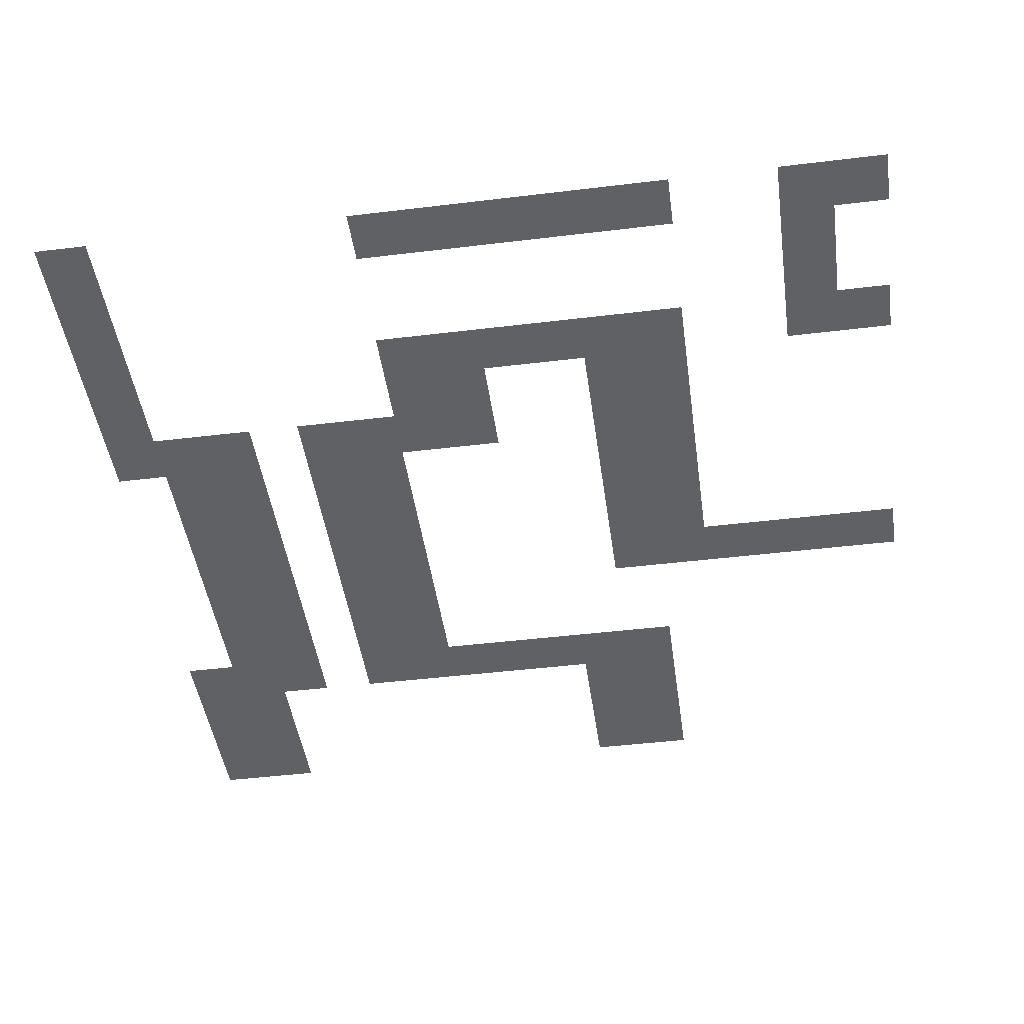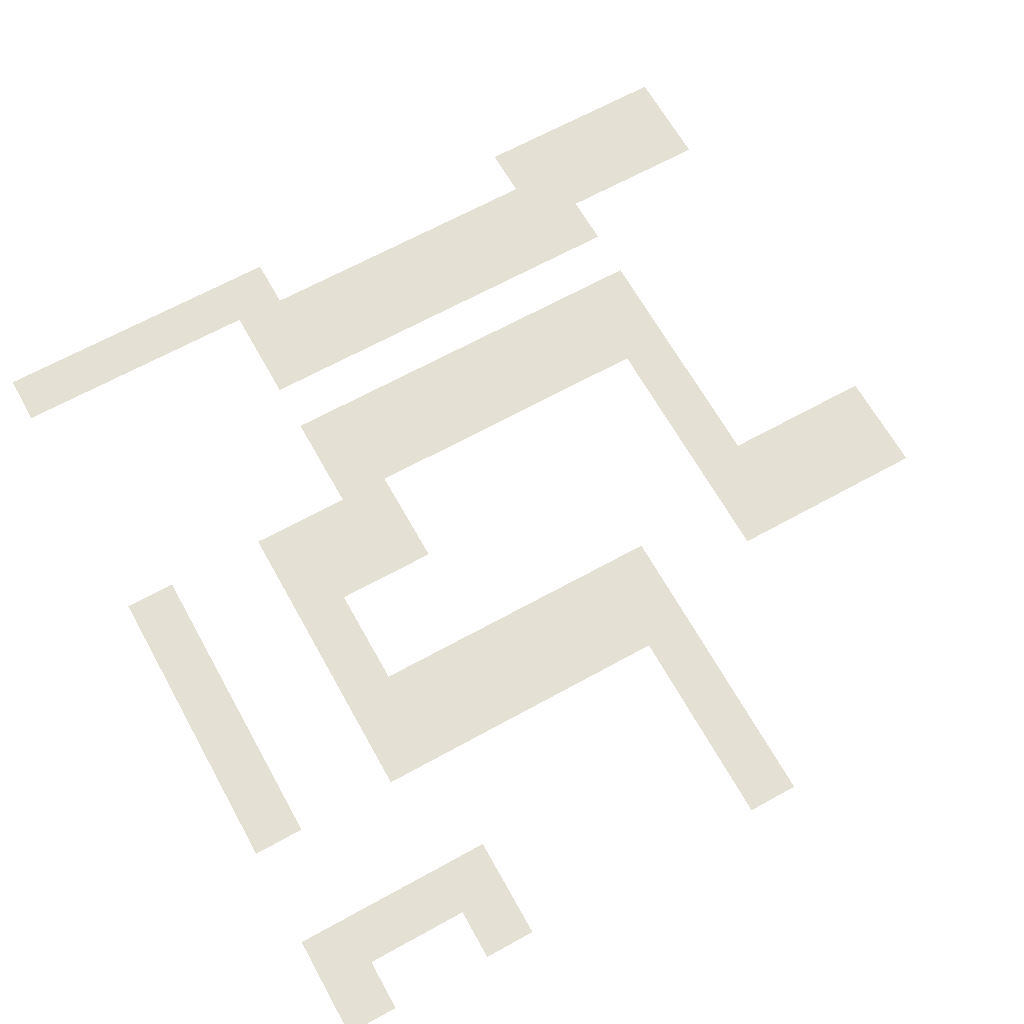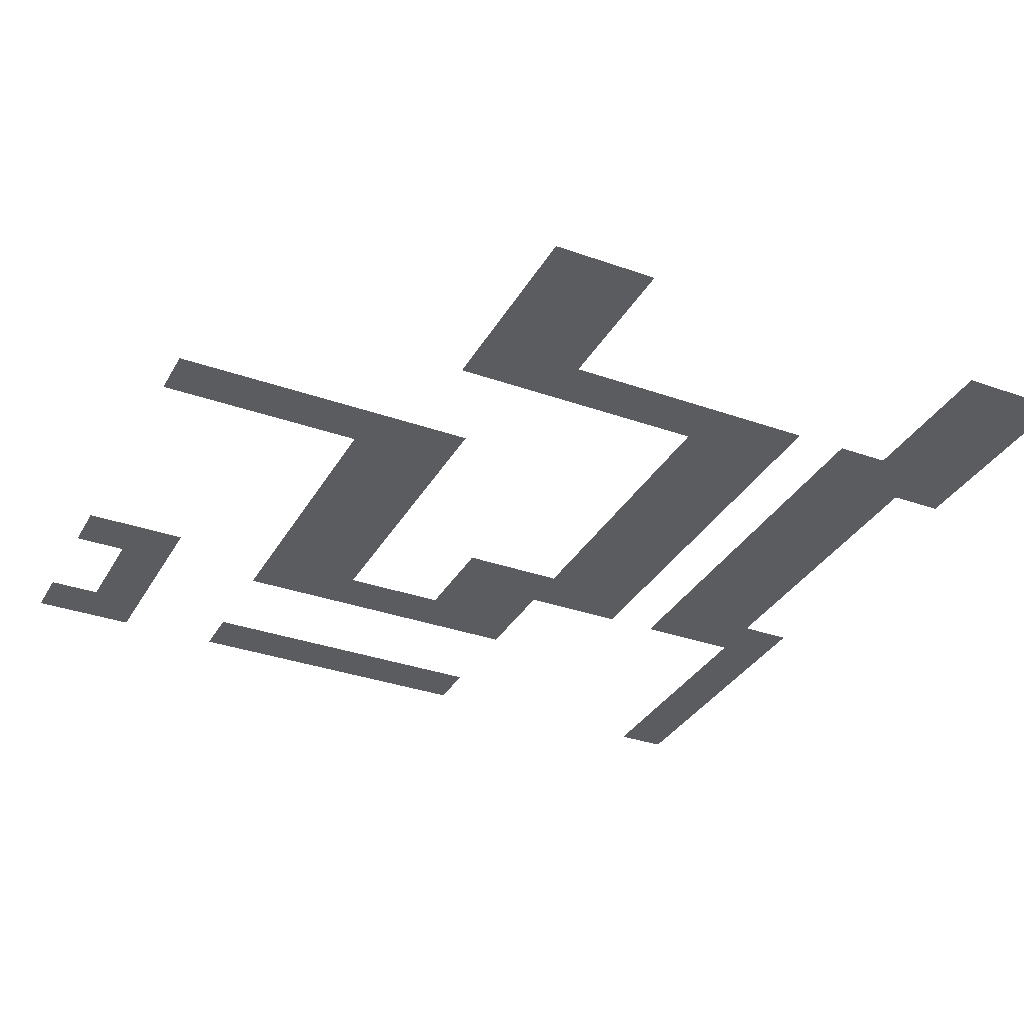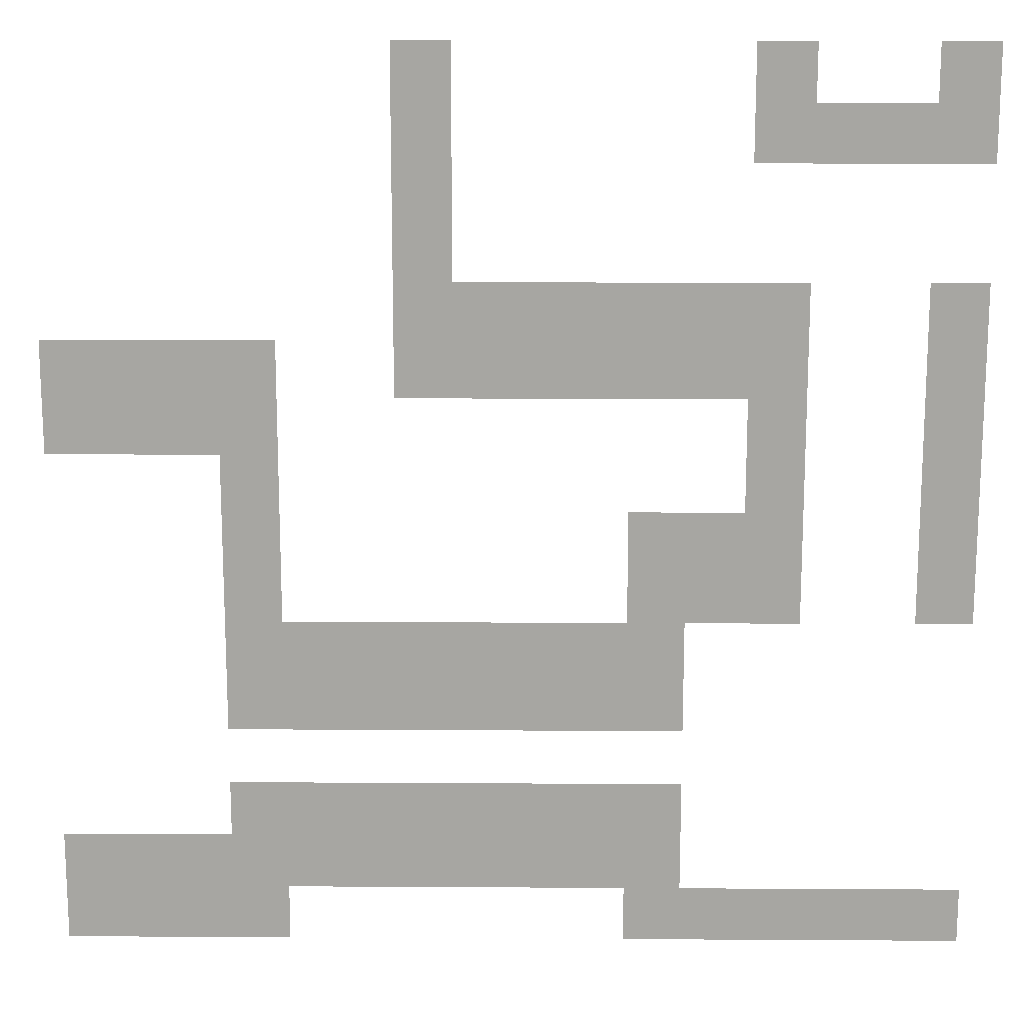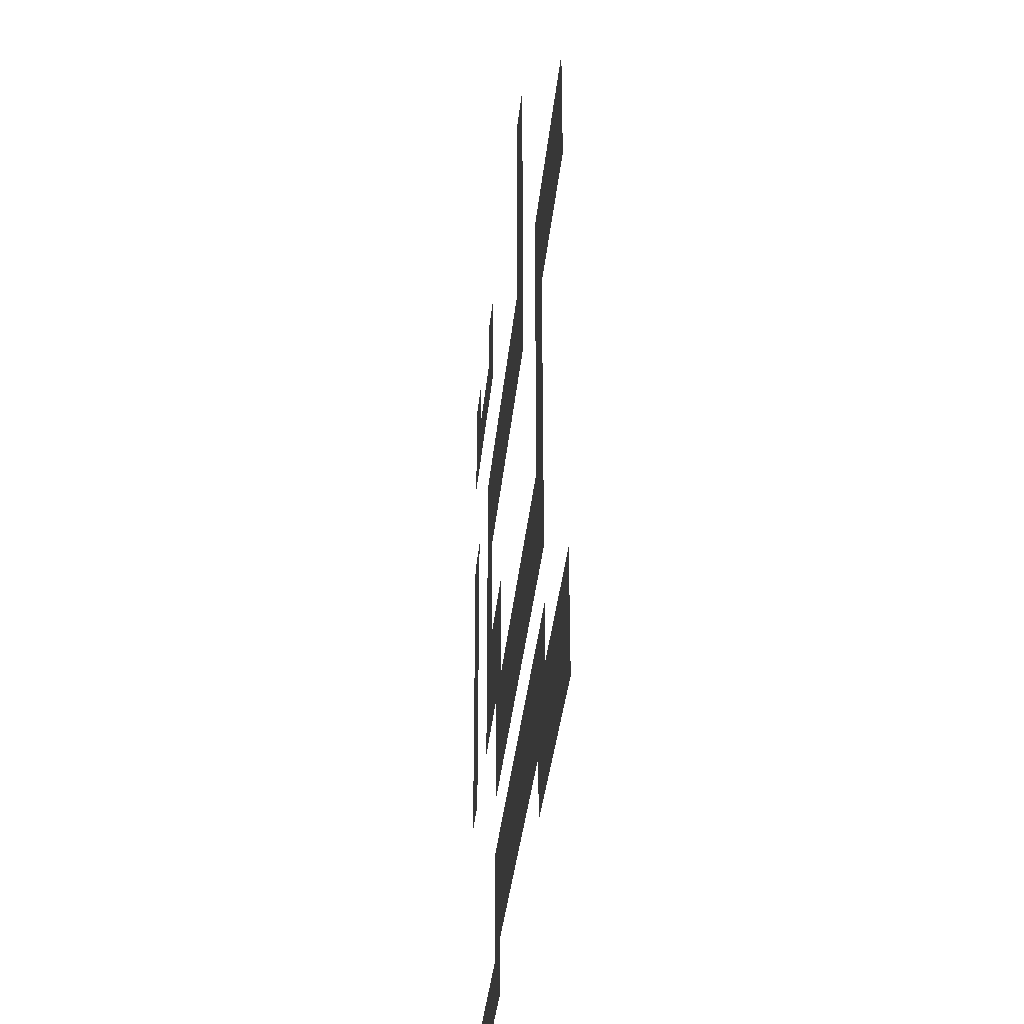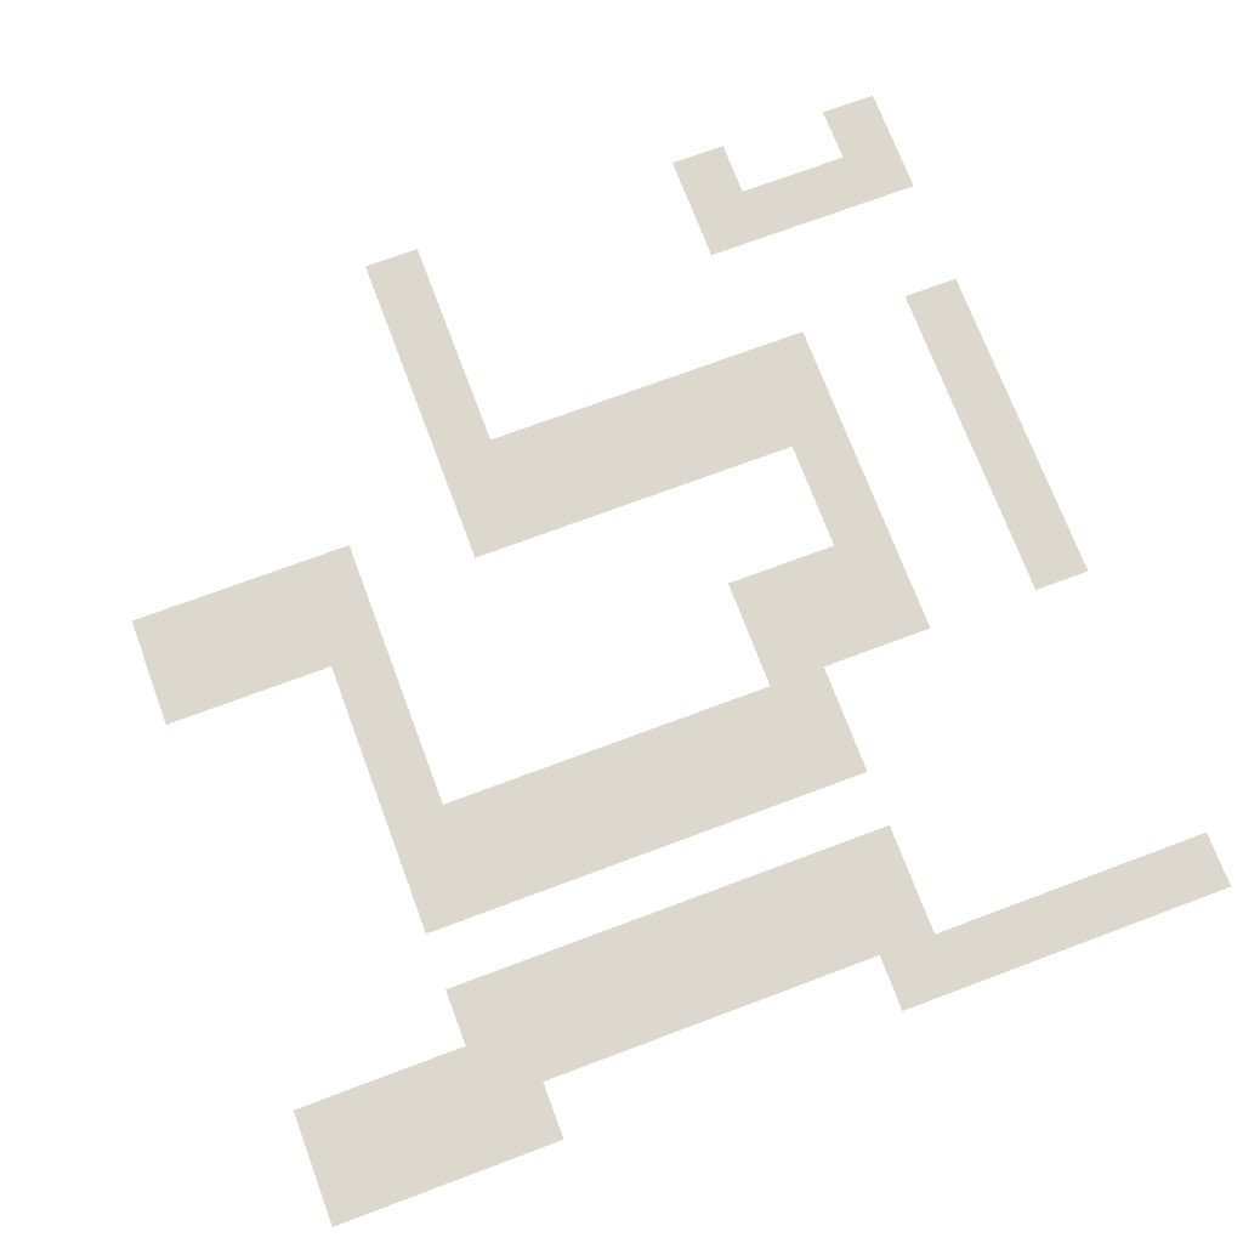
<metadata>
{"format":"obj","ext":"obj","renderer":"f3d","projection":"perspective","resolution":1024,"background":"white","views":[{"elev":-46.0,"azim":97.9,"up":"+Z"},{"elev":65.8,"azim":150.9,"up":"+Z"},{"elev":-33.7,"azim":-115.8,"up":"+Z"},{"elev":15.9,"azim":0.7,"up":"+Y"},{"elev":-34.4,"azim":-95.4,"up":"+Y"},{"elev":72.6,"azim":-20.5,"up":"+Z"}]}
</metadata>
<code>
v 0 -1 0
v -1 -1 0
v -1 0 0
v 0 0 0
v -3 -1 0
v -4 -1 0
v -4 0 0
v -3 0 0
v -9 -1 0
v -10 -1 0
v -10 0 0
v -9 0 0
v 0 -2 0
v -1 -2 0
v -1 -1 0
v 0 -1 0
v -1 -2 0
v -2 -2 0
v -2 -1 0
v -1 -1 0
v -2 -2 0
v -3 -2 0
v -3 -1 0
v -2 -1 0
v -3 -2 0
v -4 -2 0
v -4 -1 0
v -3 -1 0
v -9 -2 0
v -10 -2 0
v -10 -1 0
v -9 -1 0
v -9 -3 0
v -10 -3 0
v -10 -2 0
v -9 -2 0
v -9 -4 0
v -10 -4 0
v -10 -3 0
v -9 -3 0
v 0 -5 0
v -1 -5 0
v -1 -4 0
v 0 -4 0
v -3 -5 0
v -4 -5 0
v -4 -4 0
v -3 -4 0
v -4 -5 0
v -5 -5 0
v -5 -4 0
v -4 -4 0
v -5 -5 0
v -6 -5 0
v -6 -4 0
v -5 -4 0
v -6 -5 0
v -7 -5 0
v -7 -4 0
v -6 -4 0
v -7 -5 0
v -8 -5 0
v -8 -4 0
v -7 -4 0
v -8 -5 0
v -9 -5 0
v -9 -4 0
v -8 -4 0
v -9 -5 0
v -10 -5 0
v -10 -4 0
v -9 -4 0
v 0 -6 0
v -1 -6 0
v -1 -5 0
v 0 -5 0
v -3 -6 0
v -4 -6 0
v -4 -5 0
v -3 -5 0
v -4 -6 0
v -5 -6 0
v -5 -5 0
v -4 -5 0
v -5 -6 0
v -6 -6 0
v -6 -5 0
v -5 -5 0
v -6 -6 0
v -7 -6 0
v -7 -5 0
v -6 -5 0
v -7 -6 0
v -8 -6 0
v -8 -5 0
v -7 -5 0
v -8 -6 0
v -9 -6 0
v -9 -5 0
v -8 -5 0
v -9 -6 0
v -10 -6 0
v -10 -5 0
v -9 -5 0
v -12 -6 0
v -13 -6 0
v -13 -5 0
v -12 -5 0
v -13 -6 0
v -14 -6 0
v -14 -5 0
v -13 -5 0
v -14 -6 0
v -15 -6 0
v -15 -5 0
v -14 -5 0
v -15 -6 0
v -16 -6 0
v -16 -5 0
v -15 -5 0
v 0 -7 0
v -1 -7 0
v -1 -6 0
v 0 -6 0
v -3 -7 0
v -4 -7 0
v -4 -6 0
v -3 -6 0
v -12 -7 0
v -13 -7 0
v -13 -6 0
v -12 -6 0
v -13 -7 0
v -14 -7 0
v -14 -6 0
v -13 -6 0
v -14 -7 0
v -15 -7 0
v -15 -6 0
v -14 -6 0
v -15 -7 0
v -16 -7 0
v -16 -6 0
v -15 -6 0
v 0 -8 0
v -1 -8 0
v -1 -7 0
v 0 -7 0
v -3 -8 0
v -4 -8 0
v -4 -7 0
v -3 -7 0
v -12 -8 0
v -13 -8 0
v -13 -7 0
v -12 -7 0
v 0 -9 0
v -1 -9 0
v -1 -8 0
v 0 -8 0
v -3 -9 0
v -4 -9 0
v -4 -8 0
v -3 -8 0
v -4 -9 0
v -5 -9 0
v -5 -8 0
v -4 -8 0
v -5 -9 0
v -6 -9 0
v -6 -8 0
v -5 -8 0
v -12 -9 0
v -13 -9 0
v -13 -8 0
v -12 -8 0
v 0 -10 0
v -1 -10 0
v -1 -9 0
v 0 -9 0
v -3 -10 0
v -4 -10 0
v -4 -9 0
v -3 -9 0
v -4 -10 0
v -5 -10 0
v -5 -9 0
v -4 -9 0
v -5 -10 0
v -6 -10 0
v -6 -9 0
v -5 -9 0
v -12 -10 0
v -13 -10 0
v -13 -9 0
v -12 -9 0
v -5 -11 0
v -6 -11 0
v -6 -10 0
v -5 -10 0
v -6 -11 0
v -7 -11 0
v -7 -10 0
v -6 -10 0
v -7 -11 0
v -8 -11 0
v -8 -10 0
v -7 -10 0
v -8 -11 0
v -9 -11 0
v -9 -10 0
v -8 -10 0
v -9 -11 0
v -10 -11 0
v -10 -10 0
v -9 -10 0
v -10 -11 0
v -11 -11 0
v -11 -10 0
v -10 -10 0
v -11 -11 0
v -12 -11 0
v -12 -10 0
v -11 -10 0
v -12 -11 0
v -13 -11 0
v -13 -10 0
v -12 -10 0
v -5 -12 0
v -6 -12 0
v -6 -11 0
v -5 -11 0
v -6 -12 0
v -7 -12 0
v -7 -11 0
v -6 -11 0
v -7 -12 0
v -8 -12 0
v -8 -11 0
v -7 -11 0
v -8 -12 0
v -9 -12 0
v -9 -11 0
v -8 -11 0
v -9 -12 0
v -10 -12 0
v -10 -11 0
v -9 -11 0
v -10 -12 0
v -11 -12 0
v -11 -11 0
v -10 -11 0
v -11 -12 0
v -12 -12 0
v -12 -11 0
v -11 -11 0
v -12 -12 0
v -13 -12 0
v -13 -11 0
v -12 -11 0
v -5 -14 0
v -6 -14 0
v -6 -13 0
v -5 -13 0
v -6 -14 0
v -7 -14 0
v -7 -13 0
v -6 -13 0
v -7 -14 0
v -8 -14 0
v -8 -13 0
v -7 -13 0
v -8 -14 0
v -9 -14 0
v -9 -13 0
v -8 -13 0
v -9 -14 0
v -10 -14 0
v -10 -13 0
v -9 -13 0
v -10 -14 0
v -11 -14 0
v -11 -13 0
v -10 -13 0
v -11 -14 0
v -12 -14 0
v -12 -13 0
v -11 -13 0
v -12 -14 0
v -13 -14 0
v -13 -13 0
v -12 -13 0
v -5 -15 0
v -6 -15 0
v -6 -14 0
v -5 -14 0
v -6 -15 0
v -7 -15 0
v -7 -14 0
v -6 -14 0
v -7 -15 0
v -8 -15 0
v -8 -14 0
v -7 -14 0
v -8 -15 0
v -9 -15 0
v -9 -14 0
v -8 -14 0
v -9 -15 0
v -10 -15 0
v -10 -14 0
v -9 -14 0
v -10 -15 0
v -11 -15 0
v -11 -14 0
v -10 -14 0
v -11 -15 0
v -12 -15 0
v -12 -14 0
v -11 -14 0
v -12 -15 0
v -13 -15 0
v -13 -14 0
v -12 -14 0
v -13 -15 0
v -14 -15 0
v -14 -14 0
v -13 -14 0
v -14 -15 0
v -15 -15 0
v -15 -14 0
v -14 -14 0
v -15 -15 0
v -16 -15 0
v -16 -14 0
v -15 -14 0
v 0 -16 0
v -1 -16 0
v -1 -15 0
v 0 -15 0
v -1 -16 0
v -2 -16 0
v -2 -15 0
v -1 -15 0
v -2 -16 0
v -3 -16 0
v -3 -15 0
v -2 -15 0
v -3 -16 0
v -4 -16 0
v -4 -15 0
v -3 -15 0
v -4 -16 0
v -5 -16 0
v -5 -15 0
v -4 -15 0
v -5 -16 0
v -6 -16 0
v -6 -15 0
v -5 -15 0
v -12 -16 0
v -13 -16 0
v -13 -15 0
v -12 -15 0
v -13 -16 0
v -14 -16 0
v -14 -15 0
v -13 -15 0
v -14 -16 0
v -15 -16 0
v -15 -15 0
v -14 -15 0
v -15 -16 0
v -16 -16 0
v -16 -15 0
v -15 -15 0
g World1_mesh_0083
f 1 2 3 4
f 5 6 7 8
f 9 10 11 12
f 13 14 15 16
f 17 18 19 20
f 21 22 23 24
f 25 26 27 28
f 29 30 31 32
f 33 34 35 36
f 37 38 39 40
f 41 42 43 44
f 45 46 47 48
f 49 50 51 52
f 53 54 55 56
f 57 58 59 60
f 61 62 63 64
f 65 66 67 68
f 69 70 71 72
f 73 74 75 76
f 77 78 79 80
f 81 82 83 84
f 85 86 87 88
f 89 90 91 92
f 93 94 95 96
f 97 98 99 100
f 101 102 103 104
f 105 106 107 108
f 109 110 111 112
f 113 114 115 116
f 117 118 119 120
f 121 122 123 124
f 125 126 127 128
f 129 130 131 132
f 133 134 135 136
f 137 138 139 140
f 141 142 143 144
f 145 146 147 148
f 149 150 151 152
f 153 154 155 156
f 157 158 159 160
f 161 162 163 164
f 165 166 167 168
f 169 170 171 172
f 173 174 175 176
f 177 178 179 180
f 181 182 183 184
f 185 186 187 188
f 189 190 191 192
f 193 194 195 196
f 197 198 199 200
f 201 202 203 204
f 205 206 207 208
f 209 210 211 212
f 213 214 215 216
f 217 218 219 220
f 221 222 223 224
f 225 226 227 228
f 229 230 231 232
f 233 234 235 236
f 237 238 239 240
f 241 242 243 244
f 245 246 247 248
f 249 250 251 252
f 253 254 255 256
f 257 258 259 260
f 261 262 263 264
f 265 266 267 268
f 269 270 271 272
f 273 274 275 276
f 277 278 279 280
f 281 282 283 284
f 285 286 287 288
f 289 290 291 292
f 293 294 295 296
f 297 298 299 300
f 301 302 303 304
f 305 306 307 308
f 309 310 311 312
f 313 314 315 316
f 317 318 319 320
f 321 322 323 324
f 325 326 327 328
f 329 330 331 332
f 333 334 335 336
f 337 338 339 340
f 341 342 343 344
f 345 346 347 348
f 349 350 351 352
f 353 354 355 356
f 357 358 359 360
f 361 362 363 364
f 365 366 367 368
f 369 370 371 372
f 373 374 375 376

</code>
